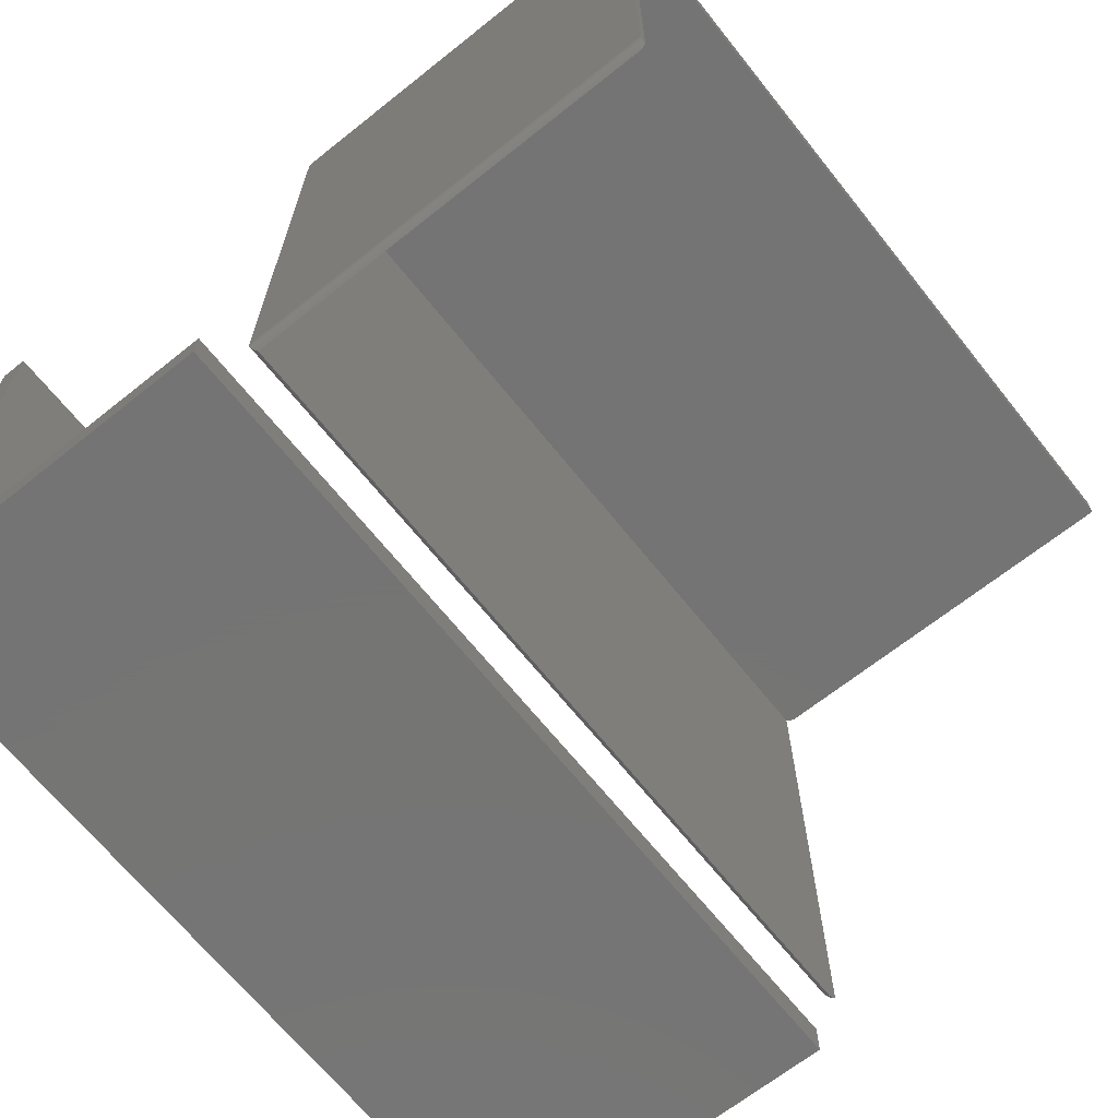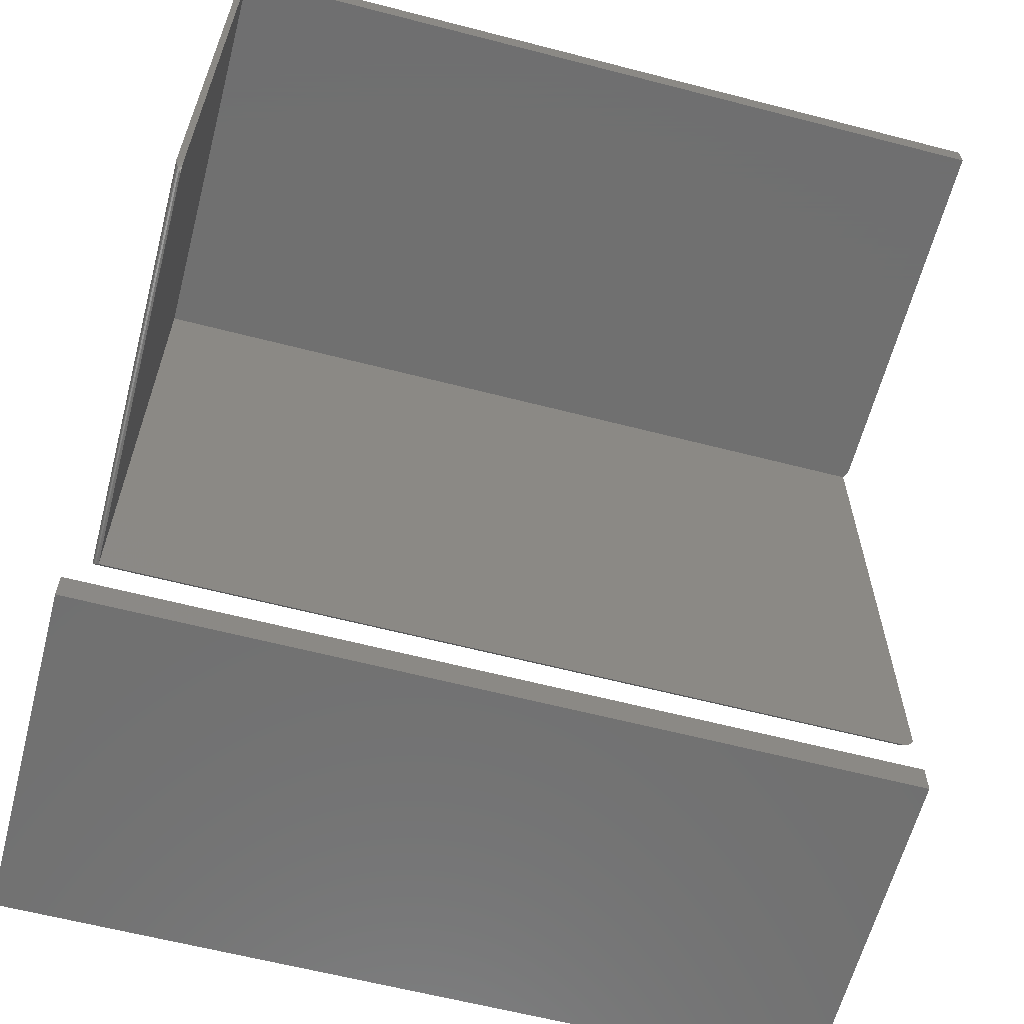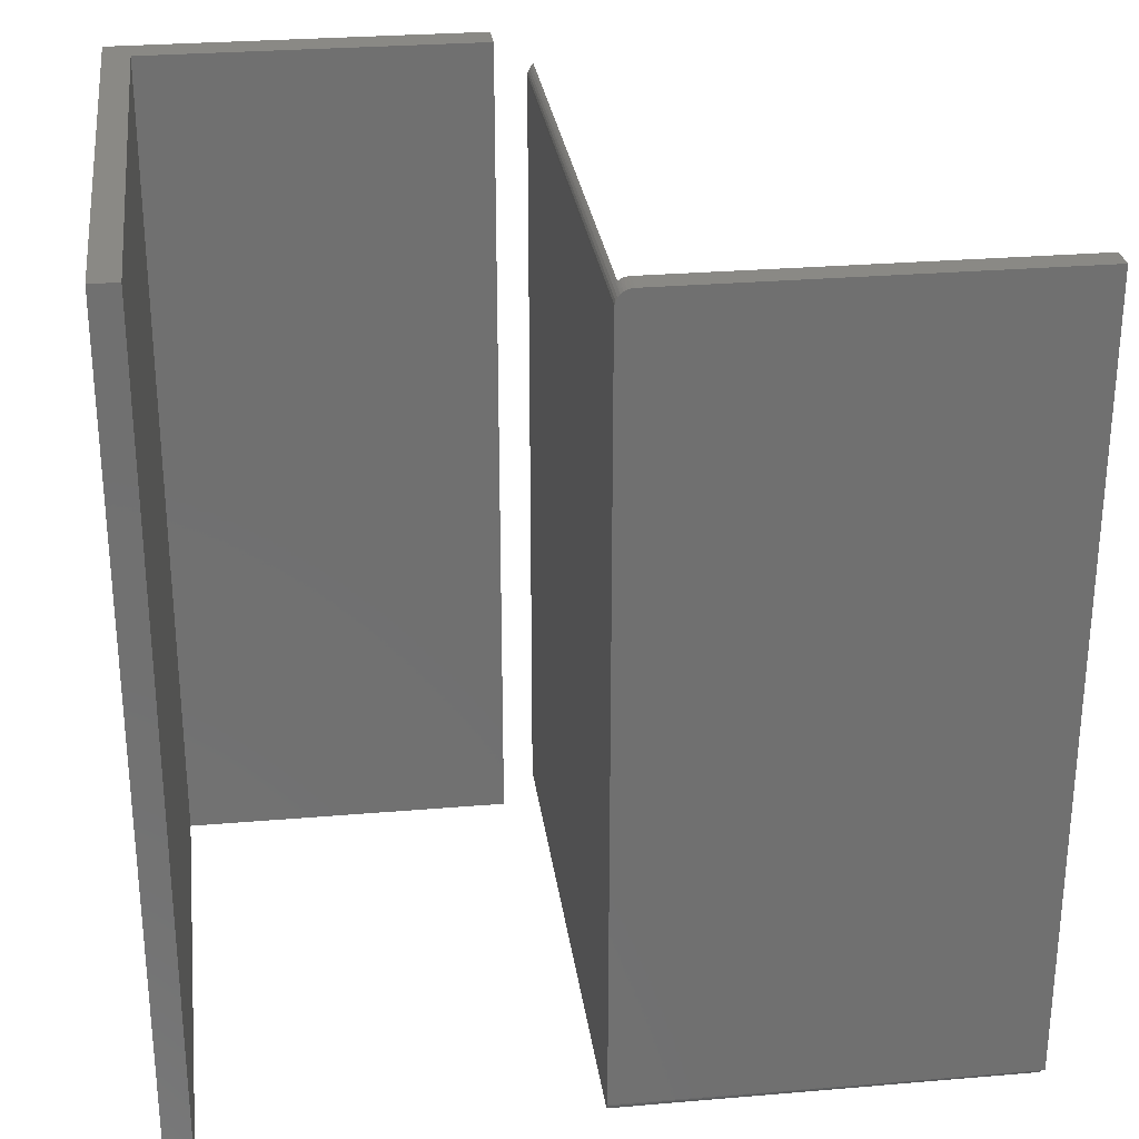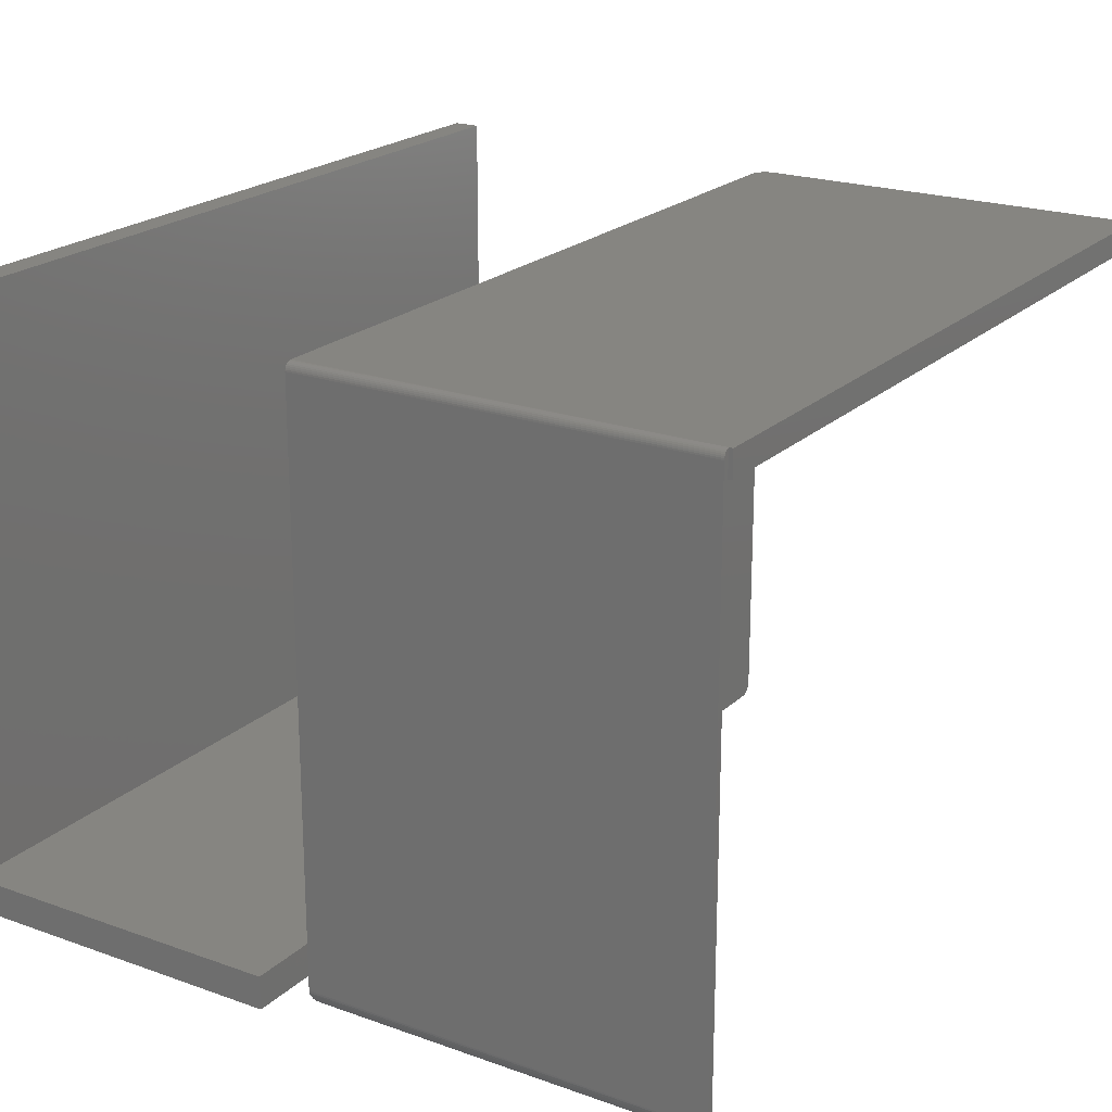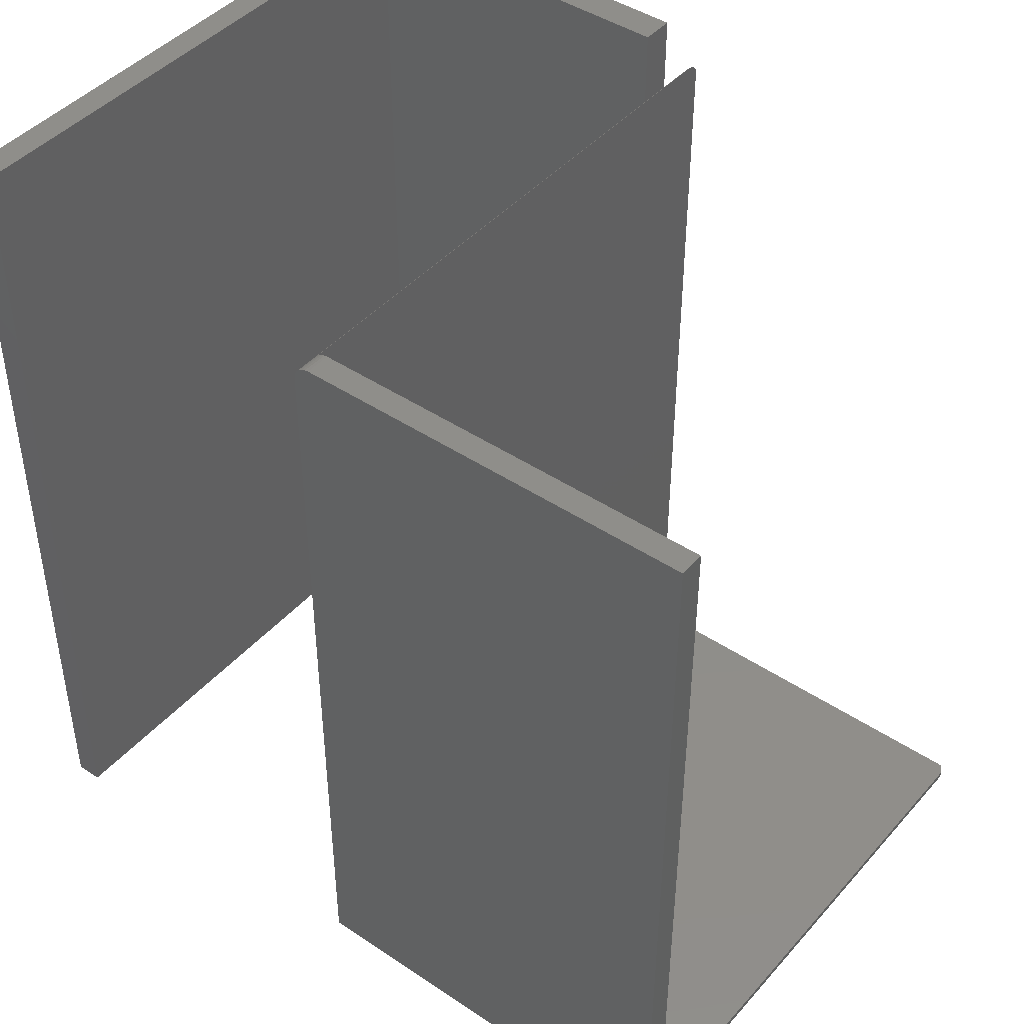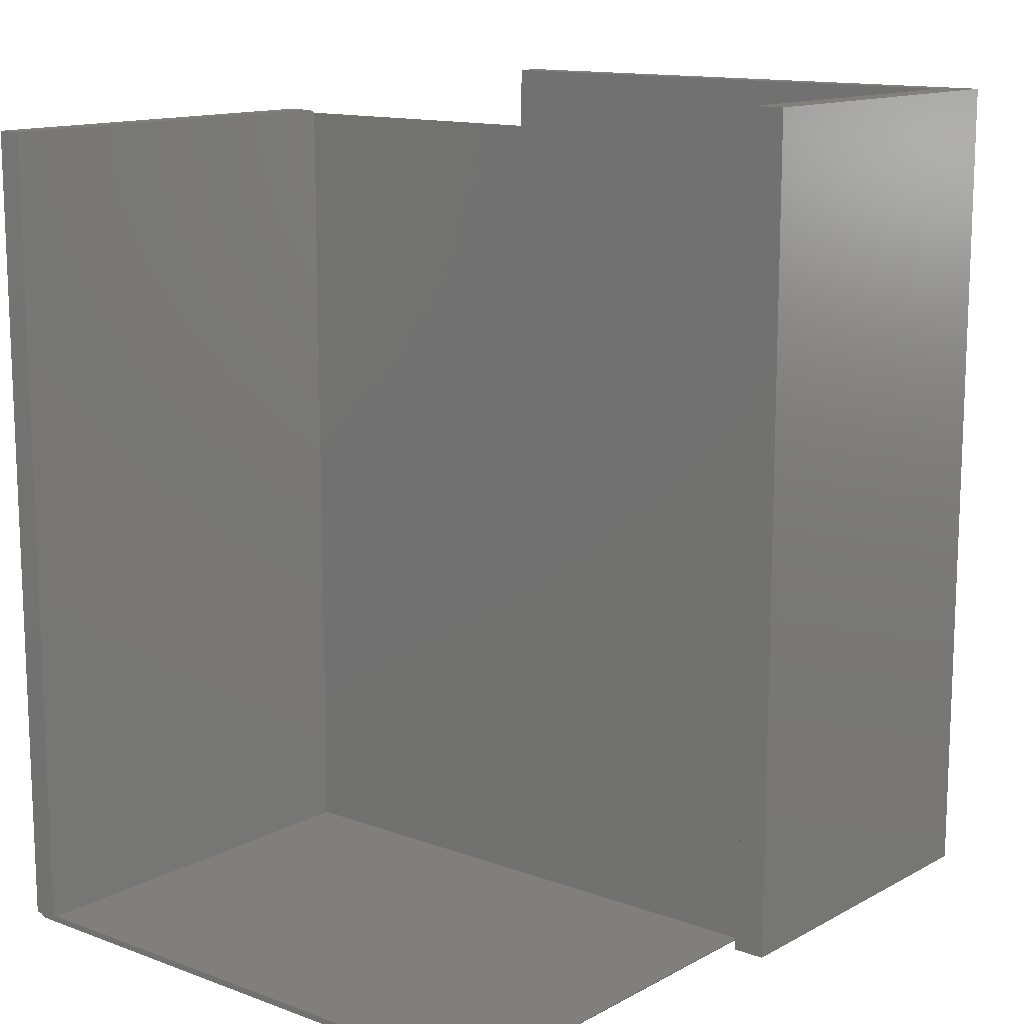
<metadata>
{"format":"stl","ext":"stl","renderer":"f3d","projection":"perspective","resolution":1024,"background":"white","views":[{"elev":-66.9,"azim":38.6,"up":"+Z"},{"elev":-62.1,"azim":75.3,"up":"+Z"},{"elev":28.0,"azim":-7.4,"up":"+Y"},{"elev":21.3,"azim":32.5,"up":"+Z"},{"elev":44.1,"azim":38.1,"up":"+Y"},{"elev":13.3,"azim":129.7,"up":"+Y"}]}
</metadata>
<code>
# stl→obj: 112 verts, 216 faces
v 0.3438 -0.1094 0.003443
v 0.7181 -0.1094 0.01016
v 0.7169 -0.1094 0.007639
v 0.7152 -0.1094 0.005378
v 0.7132 -0.1094 0.003443
v 0.3438 -0.1094 0.5391
v 0.7191 -0.1094 0.5391
v 0.7191 -0.1094 0.01562
v 0.7188 -0.1094 0.01285
v 0.3438 0.625 0.003444
v 0.3438 0.6268 0.003584
v 0.3438 0.6287 0.004023
v 0.3438 0.6305 0.00475
v 0.3438 0.6321 0.005747
v 0.3438 0.6372 0.5391
v 0.3438 0.6358 0.01008
v 0.3438 0.6366 0.01185
v 0.3438 0.637 0.01372
v 0.3438 0.6372 0.01562
v 0.3438 0.6336 0.006989
v 0.3438 0.6348 0.008445
v 0.7227 0.6406 0.5391
v 0.7227 -0.1094 0.5391
v 0.3459 0.6387 0.5391
v 0.3483 0.6397 0.5391
v 0.3509 0.6404 0.5391
v 0.3535 0.6406 0.5391
v 0.7191 -0.1094 0.5625
v 0.7227 -0.1094 0.5625
v 0.7227 0.6406 0.5625
v 0.719 -0.1151 0.01416
v 0.7191 -0.1152 0.01562
v 0.7148 -0.111 0.004914
v 0.7164 -0.1125 0.006887
v 0.7176 -0.1138 0.009094
v 0.7185 -0.1147 0.01147
v 0.3535 0.6406 0.5625
v 0.3415 -0.1116 0.005628
v 0.3401 -0.1131 0.007696
v 0.3379 -0.1152 0.01562
v 0.338 -0.1151 0.01365
v 0.3382 -0.1149 0.0124
v 0.339 -0.1142 0.009975
v 0.3417 0.6345 0.0117
v 0.3417 0.6289 0.006159
v 0.3382 0.6273 0.01408
v 0.3382 0.6278 0.01562
v 0.3389 0.6304 0.01456
v 0.3389 0.6301 0.01353
v 0.3389 0.6295 0.01259
v 0.3417 0.6335 0.009933
v 0.3382 0.6265 0.01331
v 0.3382 0.625 0.01285
v 0.3389 0.628 0.01108
v 0.3389 0.6271 0.01057
v 0.3389 0.6261 0.01026
v 0.3417 0.627 0.005576
v 0.3379 0.625 0.01562
v 0.3417 0.625 0.005379
v 0.3401 0.6266 0.007794
v 0.3401 0.625 0.00764
v 0.3389 0.625 0.01016
v 0.3417 0.6352 0.01562
v 0.3417 0.635 0.01363
v 0.3401 0.633 0.01562
v 0.3401 0.6328 0.01407
v 0.3389 0.6305 0.01562
v 0.3401 0.6324 0.01257
v 0.3401 0.6316 0.01119
v 0.3417 0.6322 0.00838
v 0.3401 0.6306 0.009979
v 0.3389 0.6289 0.01176
v 0.3417 0.6307 0.007106
v 0.3401 0.6294 0.008986
v 0.3401 0.6281 0.008248
v 0.3405 0.6337 0.5625
v 0.3425 0.636 0.5625
v 0.3449 0.638 0.5625
v 0.3476 0.6394 0.5625
v 0.3379 0.625 0.5625
v 0.3382 0.628 0.5625
v 0.3391 0.631 0.5625
v 0.3505 0.6403 0.5625
v 0.7191 -0.1107 0.5618
v 0.7191 -0.112 0.561
v 0.7191 -0.1131 0.56
v 0.7191 -0.114 0.5589
v 0.7191 -0.1147 0.5576
v 0.7191 -0.1151 0.5562
v 0.7191 -0.1152 0.5547
v 0.3379 -0.1117 0.5612
v 0.3379 -0.1139 0.559
v 0.3379 -0.1129 0.5602
v 0.3379 -0.1074 0.5625
v 0.3379 -0.1104 0.5619
v 0.3379 -0.1089 0.5623
v 0.3379 -0.1152 0.5547
v 0.3379 -0.1151 0.5562
v 0.3379 -0.1146 0.5577
v 0.7191 -0.1074 0.5625
v -0.03906 0.6641 0.5625
v -0.03906 0.6641 0
v -0.03906 -0.1406 0.5625
v -0.03906 -0.1406 0
v 0.3063 -0.1406 0
v 0.3063 0.6641 0
v -0.01365 -0.1406 0.5625
v -0.01365 -0.1406 0.03125
v 0.3063 -0.1406 0.03125
v -0.01365 0.6641 0.5625
v -0.01365 0.6641 0.03125
v 0.3063 0.6641 0.03125
f 1 2 3
f 1 3 4
f 1 4 5
f 6 7 8
f 6 8 9
f 6 9 2
f 6 2 1
f 6 1 10
f 6 10 11
f 6 11 12
f 6 12 13
f 6 13 14
f 6 14 15
f 16 17 18
f 16 18 19
f 16 19 15
f 15 14 20
f 15 20 21
f 15 21 16
f 7 6 15
f 22 23 7
f 22 7 15
f 22 15 24
f 24 25 26
f 24 26 27
f 24 27 22
f 7 23 28
f 28 23 29
f 29 23 30
f 30 23 22
f 8 31 9
f 8 32 31
f 5 4 33
f 4 3 33
f 33 3 34
f 35 34 3
f 3 2 35
f 36 35 2
f 2 9 36
f 36 9 31
f 22 27 30
f 30 27 37
f 1 33 38
f 1 5 33
f 38 33 34
f 38 34 39
f 39 34 35
f 32 40 31
f 31 40 41
f 31 41 36
f 36 41 42
f 36 42 35
f 35 42 43
f 35 43 39
f 16 44 17
f 12 45 13
f 46 47 48
f 46 48 49
f 44 18 17
f 50 46 49
f 51 16 21
f 52 46 50
f 53 52 54
f 53 54 55
f 45 14 13
f 56 53 55
f 57 12 11
f 58 47 46
f 58 46 52
f 58 52 53
f 11 10 57
f 57 10 59
f 57 59 60
f 60 59 61
f 60 61 56
f 56 61 62
f 56 62 53
f 19 18 63
f 63 18 64
f 63 64 65
f 65 64 66
f 65 66 67
f 67 66 48
f 67 48 47
f 49 48 68
f 68 48 66
f 68 66 44
f 44 66 64
f 44 64 18
f 50 49 69
f 69 49 68
f 69 68 51
f 51 68 44
f 51 44 16
f 21 20 51
f 51 20 70
f 51 70 69
f 69 70 71
f 69 71 50
f 50 71 72
f 50 72 52
f 20 14 70
f 70 14 73
f 70 73 71
f 71 73 74
f 71 74 72
f 72 74 54
f 72 54 52
f 55 54 75
f 75 54 74
f 75 74 45
f 45 74 73
f 45 73 14
f 56 55 60
f 60 55 75
f 60 75 57
f 57 75 45
f 57 45 12
f 10 38 59
f 10 1 38
f 59 38 39
f 59 39 61
f 61 39 43
f 61 43 62
f 62 43 42
f 62 42 53
f 40 58 41
f 41 58 53
f 41 53 42
f 76 77 63
f 19 63 77
f 24 78 79
f 15 19 77
f 15 77 78
f 15 78 24
f 58 80 47
f 47 80 81
f 47 81 67
f 67 81 82
f 67 82 65
f 65 82 76
f 65 76 63
f 37 27 83
f 83 27 26
f 83 26 79
f 79 26 25
f 79 25 24
f 7 28 84
f 8 7 84
f 8 84 85
f 8 85 86
f 8 86 87
f 8 87 88
f 8 88 89
f 8 89 90
f 8 90 32
f 91 92 93
f 58 94 80
f 40 92 91
f 40 91 95
f 40 95 96
f 40 96 94
f 40 94 58
f 92 40 97
f 92 97 98
f 92 98 99
f 100 28 29
f 37 83 79
f 80 94 100
f 30 37 79
f 30 79 78
f 30 78 77
f 30 77 76
f 30 76 82
f 30 82 81
f 30 81 80
f 30 80 100
f 30 100 29
f 40 32 97
f 97 32 90
f 97 90 98
f 98 90 89
f 98 89 99
f 99 89 88
f 99 88 92
f 92 88 87
f 92 87 93
f 93 87 86
f 93 86 91
f 91 86 85
f 91 85 95
f 95 85 84
f 95 84 96
f 96 84 28
f 96 28 94
f 94 28 100
f 101 102 103
f 103 102 104
f 104 102 105
f 105 102 106
f 107 103 108
f 108 103 104
f 108 104 109
f 109 104 105
f 101 110 102
f 102 110 111
f 102 111 106
f 106 111 112
f 109 105 112
f 112 105 106
f 108 109 111
f 111 109 112
f 107 108 110
f 110 108 111
f 103 107 101
f 101 107 110

</code>
